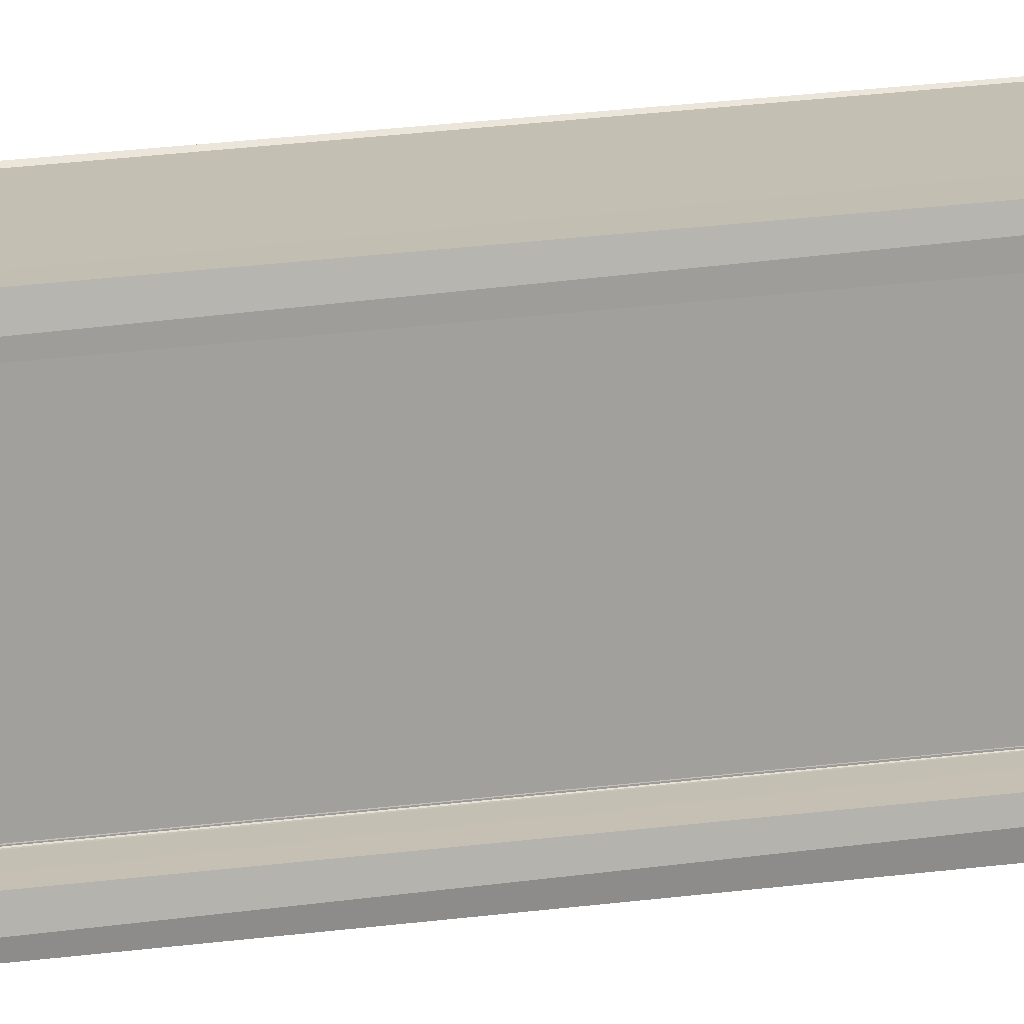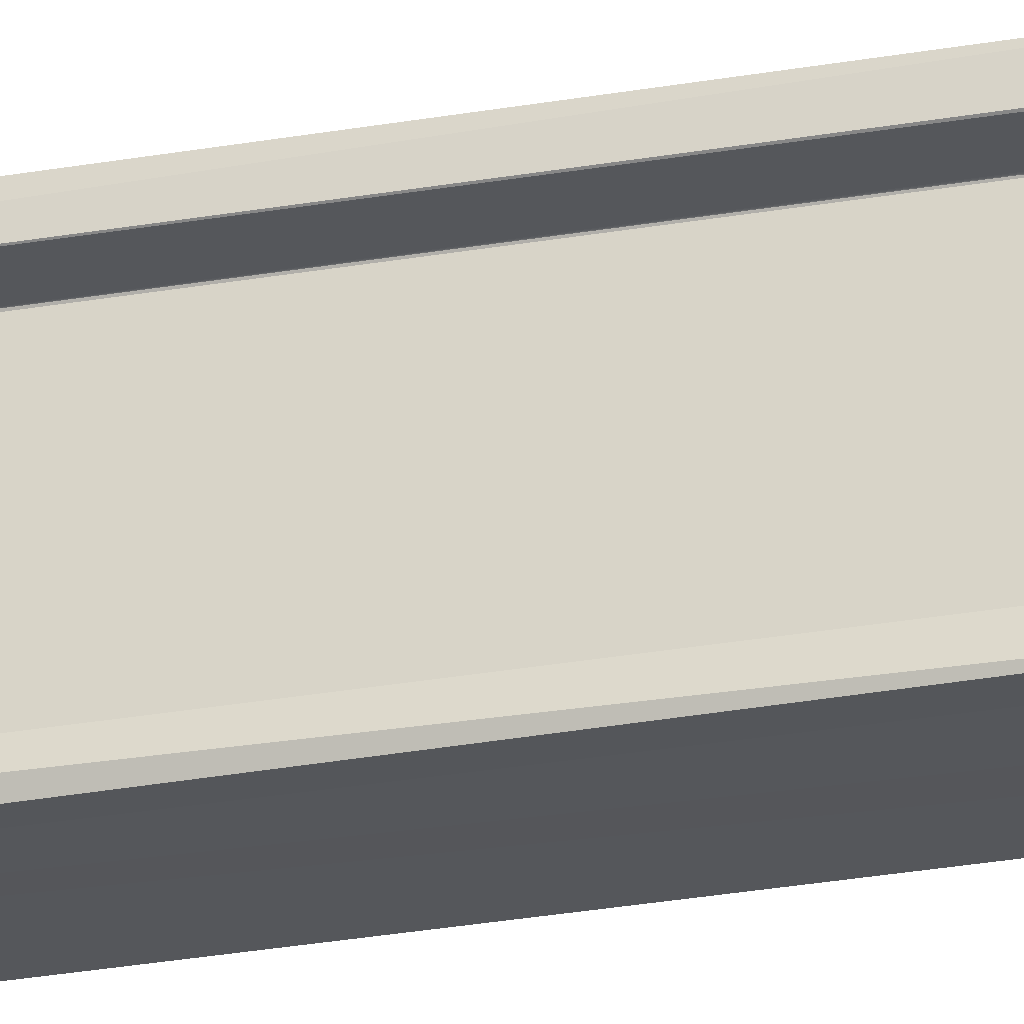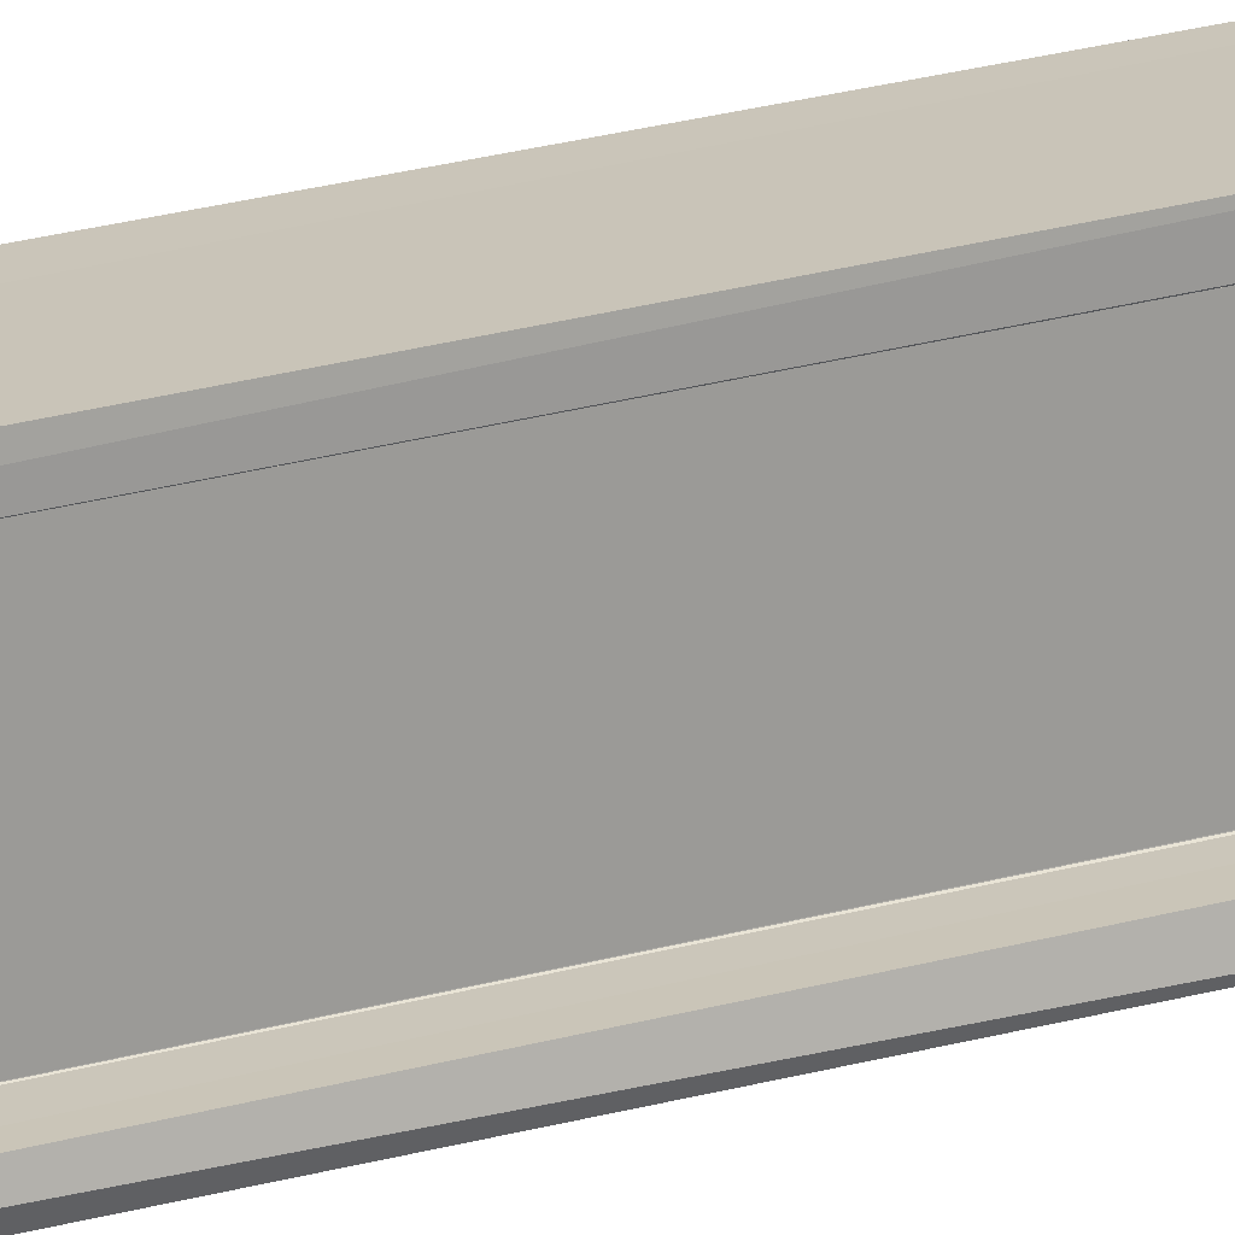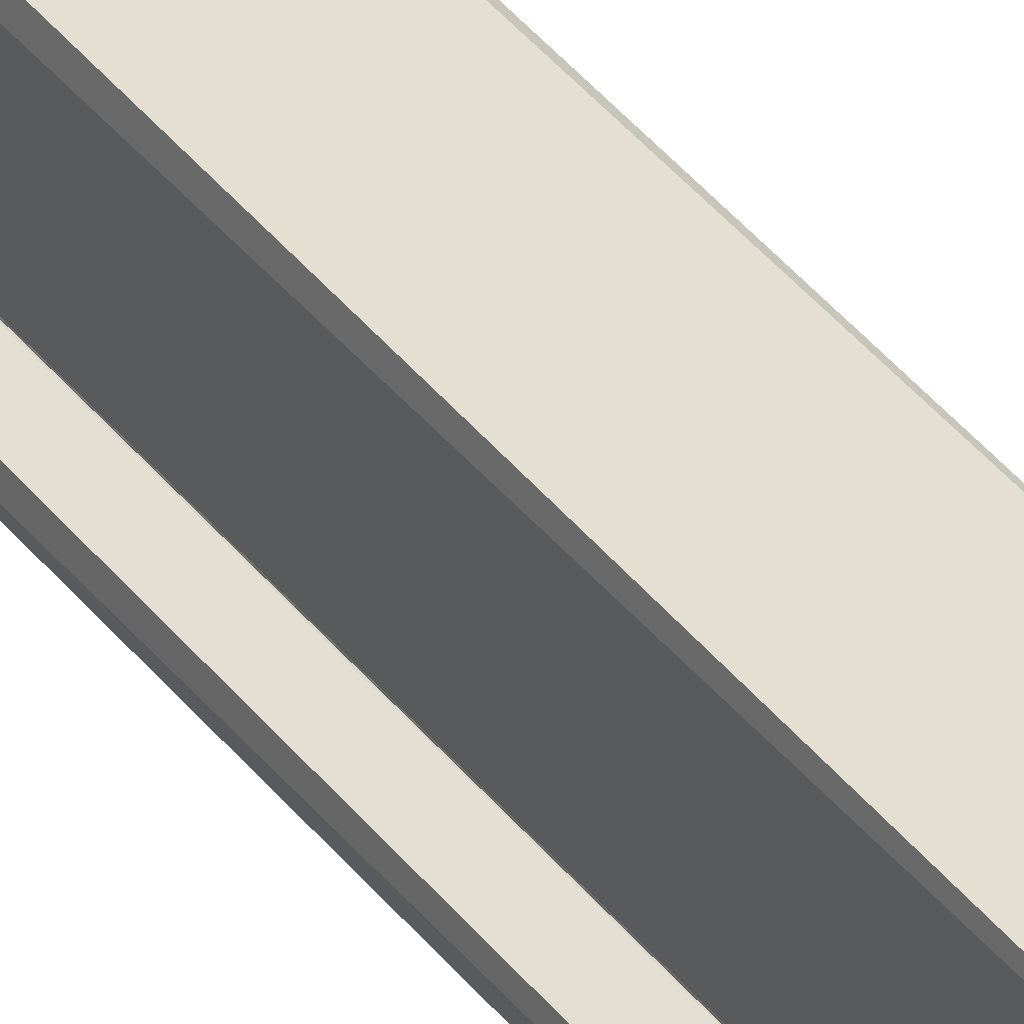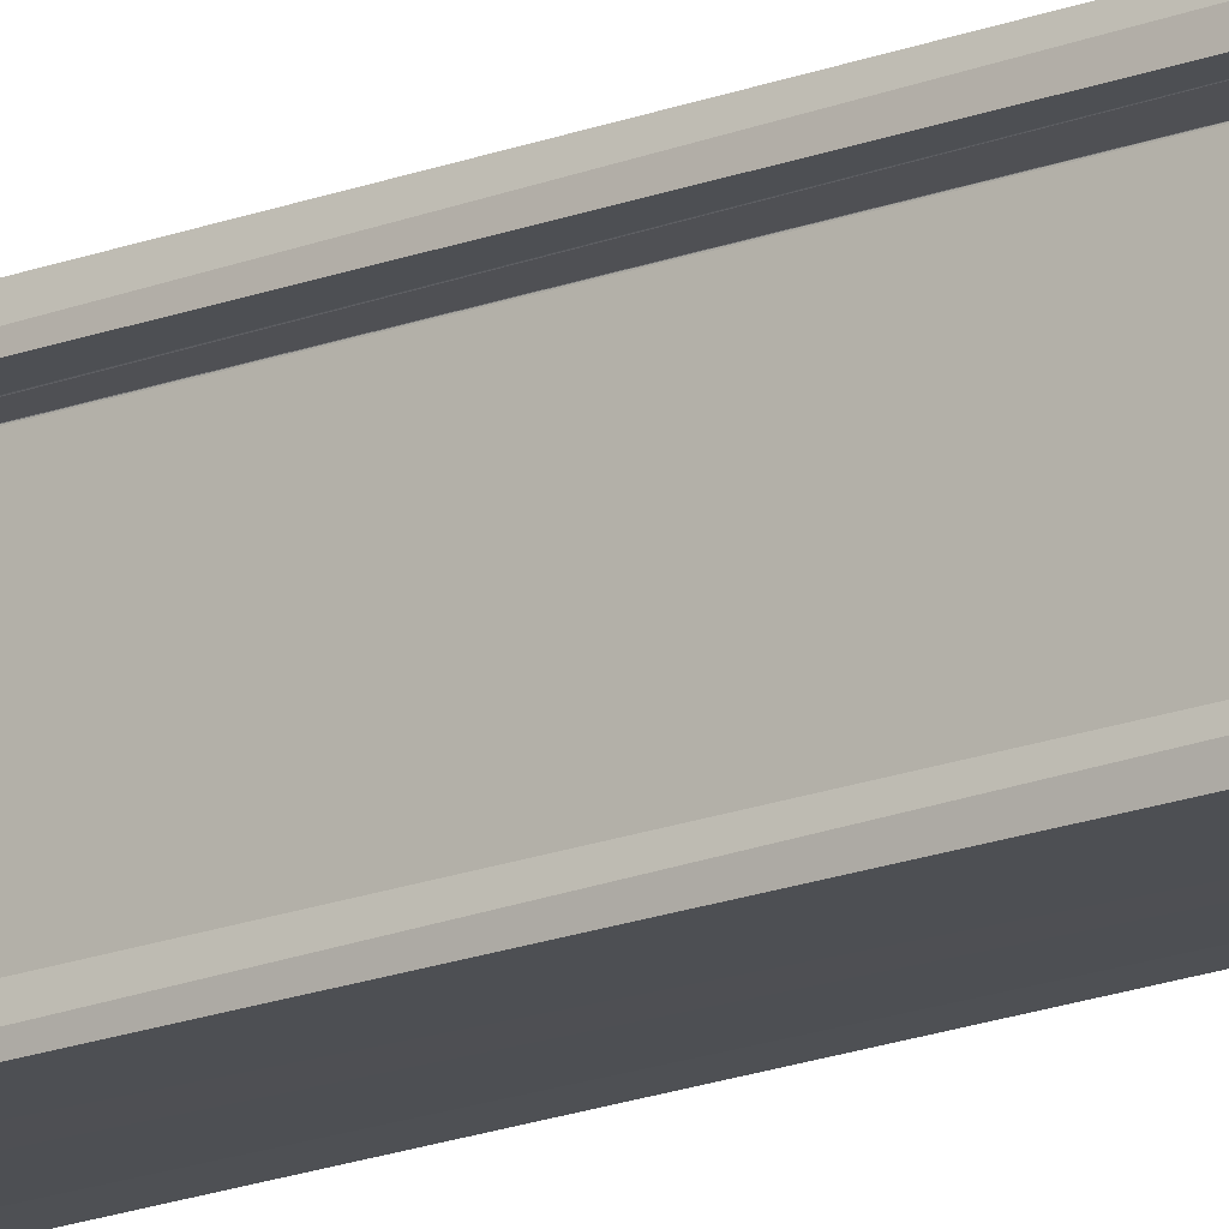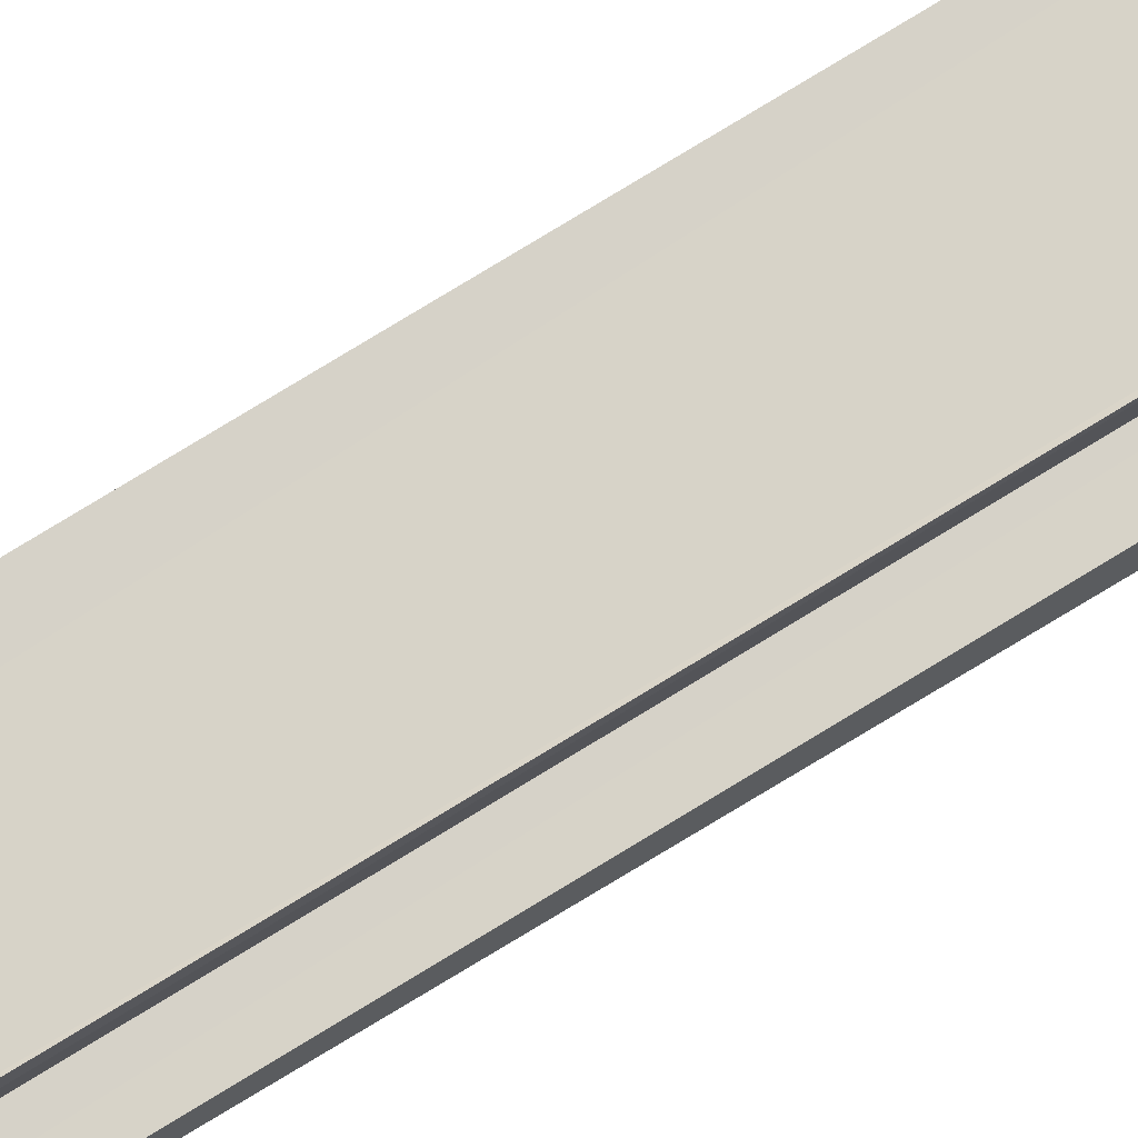
<metadata>
{"format":"obj","ext":"obj","renderer":"f3d","projection":"perspective","resolution":1024,"background":"white","views":[{"elev":17.8,"azim":73.4,"up":"+Y"},{"elev":-26.5,"azim":-74.1,"up":"+Y"},{"elev":20.2,"azim":-119.4,"up":"+Y"},{"elev":36.9,"azim":147.8,"up":"+Y"},{"elev":-17.7,"azim":127.6,"up":"+Y"},{"elev":77.2,"azim":-121.5,"up":"+Y"}]}
</metadata>
<code>
g default
v -0.03446 0.2132 3.271
v 0.1735 0.1288 -3.175
v -0.06085 0.4959 -3.285
v -0.05671 0.2621 -3.606
v -0.06174 0.5904 3.14
v 0.1717 0.5933 -3.154
v 0.06209 0.577 -3.263
v -0.008853 0.5381 3.336
v 0.06209 0.1327 3.119
v -0.1447 0.06496 -3.267
v 0.1736 0.5923 2.484
v 0.06229 0.5897 -3.221
v -0.1701 0.6558 -2.533
v -0.1691 0.5919 2.68
v 0.0492 0.5919 2.904
v 0.06231 0.5894 2.87
v 0.03125 0.4287 3.683
v -0.03686 0.5781 3.254
v 0.06209 0.2929 3.361
v -0.009182 0.524 3.399
v 0.0621 0.5882 -2.109
v -0.06306 0.5911 3.134
v 0.01045 0.4802 3.526
v -0.02876 0.5629 3.293
v -0.06913 0.6051 3.108
v -0.06527 0.5916 3.124
v -0.01847 0.5429 3.347
v 0.06209 0.5883 2.876
v 0.06427 0.5911 2.856
v 0.06297 0.5904 2.864
v 0.1632 0.6558 2.238
v 0.06645 0.5916 2.847
v -0.06665 0.6314 3.119
v -0.06813 0.5918 3.112
v -0.04512 0.5932 3.215
v -0.02398 0.5537 3.318
v -0.04224 0.588 3.228
v -0.05491 0.6108 3.17
v 0.06209 0.4123 3.652
v -0.03962 0.4852 3.248
v -0.07664 0.6488 3.076
v -0.06108 0.1316 3.115
v -0.09718 0.06486 2.988
v -0.1732 0.1284 -3.119
v -0.01526 0.5365 3.365
v -0.061 0.6216 3.143
v 0.03406 0.6558 -2.945
v -0.03112 0.5674 3.282
v -0.02125 0.5484 3.332
v 0.04345 0.06434 -3.427
v -0.03969 0.5833 3.24
v -0.1735 0.5922 -2.738
v -0.05136 0.6045 3.186
v 0.175 0.06587 2.704
v -0.02652 0.5586 3.305
v 0.1653 0.1291 2.896
v -0.02498 0.5751 3.227
v 0.1654 0.06486 -3.102
v -0.06084 0.1304 -3.46
v -0.05798 0.6163 3.156
v -0.1733 0.1289 2.663
v -0.04747 0.5975 3.204
v -0.1854 0.06363 1.254
v -0.03441 0.5735 3.265
v -0.04826 0.6112 3.146
v 0.06209 0.1327 -3.171
v -0.06566 0.1292 3.12
v -0.06405 0.6269 3.13
v -0.06061 0.1465 3.144
v 0.06209 0.5096 3.223
v -0.04379 0.3621 3.229
v -0.08071 0.6558 3.058
v -0.03455 0.291 3.276
v 0.007658 0.4079 3.516
v -0.06312 0.5918 -2.962
v -0.01066 0.2822 3.403
v -0.06086 0.5883 -2.978
v -0.02482 0.534 3.316
v 0.1731 0.6572 -3.045
v 0.08976 0.06486 2.99
v 0.05305 0.3075 -3.698
v -0.06086 0.133 3.12
v -0.1652 0.6558 2.697
v -0.07054 0.6382 3.102
v -0.01254 0.5074 3.384
v -0.1736 0.5956 2.661
v 0.09821 0.1291 3.112
v -0.002468 0.5096 3.44
v -0.1744 0.6619 1.095
v -0.06086 0.5462 3.143
v 0.07255 0.1291 3.112
v -0.06086 0.589 3.143
v 0.0116 0.3559 3.544
v -0.0155 0.4397 3.375
v 0.06261 0.1309 3.116
v -0.06085 0.2692 3.143
v 0.1153 0.6558 -3.109
v 0.06195 0.1293 -3.48
v -0.01723 0.3504 3.369
v 0.06646 0.1294 3.113
g Beam_4:ZBrushPolyMesh3D
f 59 82 3
f 82 90 77
f 19 7 21
f 42 43 80
f 40 51 90
f 15 70 28
f 72 47 83
f 12 7 3
f 4 3 81
f 58 10 50
f 80 9 42
f 98 91 56
f 19 9 7
f 9 17 93
f 50 10 59
f 44 67 59
f 31 47 72
f 70 21 28
f 3 97 12
f 30 12 6
f 75 52 47
f 75 34 14
f 72 83 14
f 52 75 14
f 25 14 34
f 37 35 90
f 15 16 30
f 16 12 30
f 9 39 17
f 35 37 57
f 23 74 17
f 23 17 39
f 39 9 19
f 19 21 70
f 85 20 45
f 8 45 20
f 21 7 12
f 21 12 16
f 5 25 22
f 5 22 75
f 70 88 23
f 88 74 23
f 57 64 48
f 78 48 64
f 25 72 14
f 68 46 65
f 25 26 22
f 26 75 22
f 49 78 27
f 49 27 8
f 28 16 15
f 28 21 16
f 15 29 32
f 32 29 6
f 15 30 29
f 30 6 29
f 15 11 31
f 11 79 31
f 15 32 11
f 11 32 6
f 72 70 15
f 31 72 15
f 25 34 26
f 75 26 34
f 46 68 25
f 46 25 5
f 55 78 36
f 55 36 8
f 51 18 57
f 40 18 51
f 53 38 92
f 38 53 65
f 70 23 39
f 39 19 70
f 78 64 40
f 9 1 69
f 41 84 70
f 84 41 25
f 42 9 69
f 82 96 90
f 10 80 43
f 61 67 44
f 10 44 59
f 10 63 44
f 27 45 8
f 45 27 78
f 46 60 65
f 60 46 5
f 12 97 6
f 79 11 6
f 48 24 8
f 24 48 78
f 36 49 8
f 36 78 49
f 81 50 4
f 66 7 9
f 37 51 57
f 51 37 90
f 13 47 52
f 14 86 52
f 53 62 57
f 62 53 92
f 54 10 58
f 98 56 2
f 78 55 24
f 24 55 8
f 56 54 2
f 87 80 56
f 48 8 70
f 8 20 70
f 2 54 58
f 2 58 50
f 59 4 50
f 4 59 3
f 92 38 60
f 60 38 65
f 63 61 44
f 67 61 43
f 62 35 57
f 35 62 90
f 43 63 10
f 61 63 43
f 18 64 57
f 64 18 40
f 53 57 65
f 57 48 70
f 98 50 81
f 98 2 50
f 67 42 59
f 42 67 43
f 33 68 65
f 68 33 25
f 94 40 71
f 40 90 71
f 33 65 70
f 70 65 57
f 82 69 96
f 96 69 1
f 72 41 70
f 25 41 72
f 96 1 73
f 9 76 1
f 74 88 85
f 99 1 76
f 3 82 77
f 3 77 47
f 99 76 74
f 74 93 17
f 77 92 75
f 77 75 47
f 94 71 99
f 94 99 74
f 31 79 47
f 97 79 6
f 54 80 10
f 80 54 56
f 98 81 7
f 7 81 3
f 59 42 82
f 69 82 42
f 83 47 13
f 52 89 13
f 84 33 70
f 25 33 84
f 45 78 85
f 78 40 94
f 86 89 52
f 86 14 83
f 87 9 80
f 87 56 91
f 20 85 88
f 20 88 70
f 89 83 13
f 89 86 83
f 92 60 5
f 92 5 75
f 87 91 9
f 100 95 9
f 62 92 90
f 92 77 90
f 9 93 76
f 74 76 93
f 85 78 94
f 74 85 94
f 95 66 9
f 98 95 100
f 71 96 73
f 71 90 96
f 47 97 3
f 47 79 97
f 95 98 66
f 66 98 7
f 71 73 99
f 73 1 99
f 91 100 9
f 98 100 91

</code>
